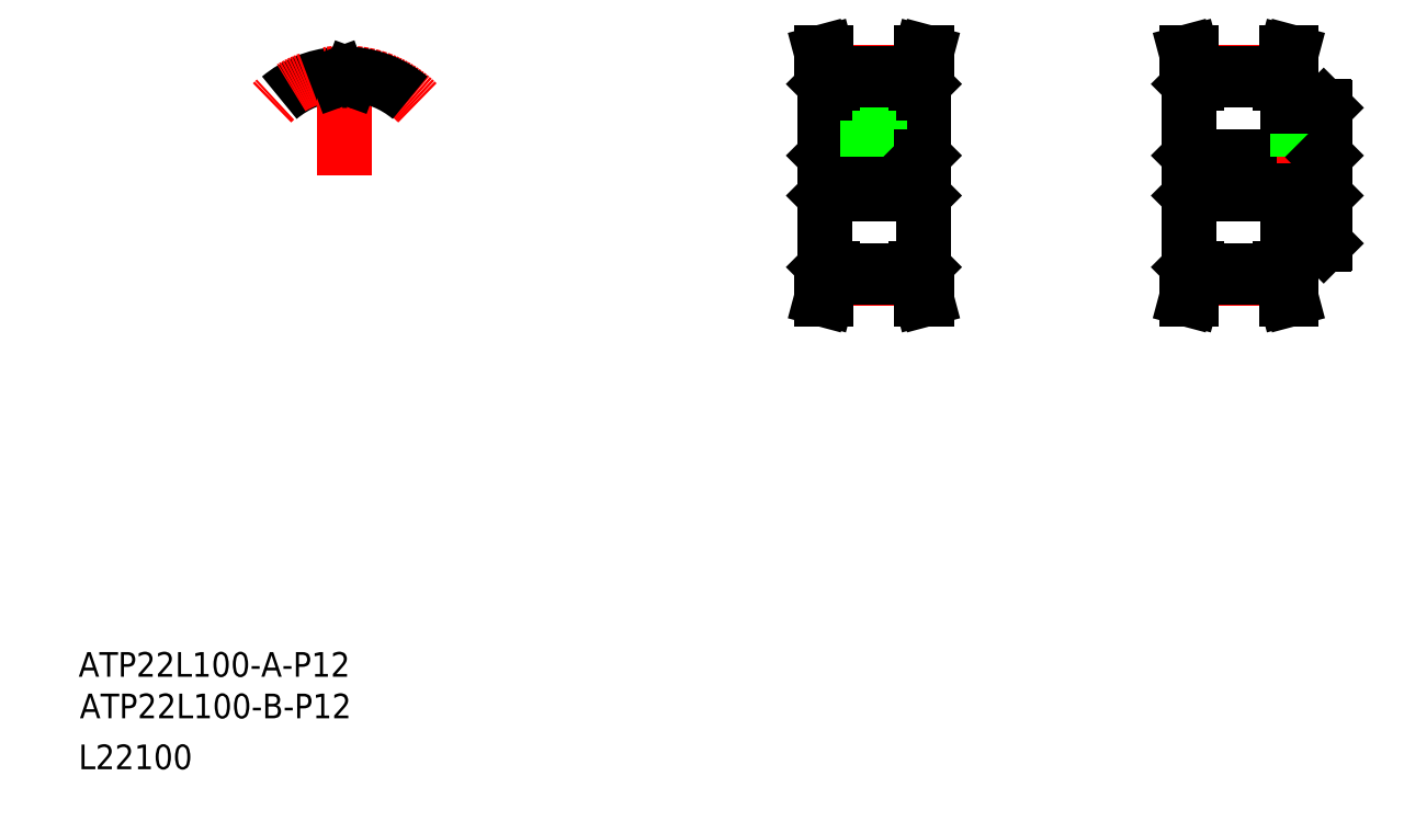
<metadata>
{"format":"dxf","ext":"dxf","renderer":"ezdxf+matplotlib","layout":"modelspace","background":"white","min_lineweight":24,"dpi":150}
</metadata>
<code>
0
SECTION
2
ENTITIES
0
TEXT
8
0
10
-63.53
20
-73.28
30
0
40
8
1
ATP22L100-B-P12
0
TEXT
8
0
10
-63.93
20
-59.79
30
0
40
8
1
ATP22L100-A-P12
0
TEXT
8
0
10
-63.93
20
-89.79
30
0
40
8
1
L22100
0
LINE
8
CENTER
10
193.9
20
106.8
30
0
11
193.9
21
138.2
31
0
0
LINE
8
0
10
191.7
20
120.8
30
0
11
191.7
21
133.6
31
0
0
LINE
8
0
10
196.2
20
120.8
30
0
11
196.2
21
133.6
31
0
0
LINE
8
0
10
177.9
20
73.1
30
0
11
177.9
21
132.5
31
0
0
LINE
8
0
10
209.9
20
73.1
30
0
11
209.9
21
132.5
31
0
0
LINE
8
CENTER
10
180.3
20
69.45
30
0
11
207.5
21
69.45
31
0
0
LINE
8
0
10
180.4
20
69.83
30
0
11
207.4
21
69.83
31
0
0
LINE
8
0
10
180.4
20
71.96
30
0
11
207.4
21
71.96
31
0
0
LINE
8
0
10
178.2
20
72.8
30
0
11
180.4
21
72.8
31
0
0
LINE
8
0
10
178.5
20
62.8
30
0
11
180.4
21
69.83
31
0
0
LINE
8
0
10
176.9
20
62.8
30
0
11
178.8
21
70.04
31
0
0
LINE
8
0
10
176.9
20
62.8
30
0
11
178.5
21
62.8
31
0
0
LINE
8
0
10
178.8
20
72.8
30
0
11
178.8
21
70.04
31
0
0
LINE
8
0
10
178.2
20
72.8
30
0
11
177.9
21
73.1
31
0
0
LINE
8
0
10
180.4
20
72.8
30
0
11
180.4
21
69.83
31
0
0
LINE
8
0
10
207.4
20
69.83
30
0
11
209.3
21
62.8
31
0
0
LINE
8
0
10
209
20
70.04
30
0
11
211
21
62.8
31
0
0
LINE
8
0
10
209.3
20
62.8
30
0
11
211
21
62.8
31
0
0
LINE
8
0
10
207.4
20
72.8
30
0
11
209.6
21
72.8
31
0
0
LINE
8
0
10
207.4
20
72.8
30
0
11
207.4
21
69.83
31
0
0
LINE
8
0
10
209
20
72.8
30
0
11
209
21
70.04
31
0
0
LINE
8
0
10
209.6
20
72.8
30
0
11
209.9
21
73.1
31
0
0
LINE
8
CENTER
10
174.9
20
102.8
30
0
11
212.9
21
102.8
31
0
0
LINE
8
0
10
178.4
20
96.8
30
0
11
209.4
21
96.8
31
0
0
LINE
8
0
10
178.4
20
108.8
30
0
11
209.4
21
108.8
31
0
0
LINE
8
0
10
178.4
20
108.8
30
0
11
178.4
21
96.8
31
0
0
LINE
8
0
10
177.9
20
96.3
30
0
11
178.4
21
96.8
31
0
0
LINE
8
0
10
177.9
20
109.3
30
0
11
178.4
21
108.8
31
0
0
LINE
8
0
10
195.9
20
108.8
30
0
11
195.9
21
120.8
31
0
0
LINE
8
0
10
195.6
20
108.8
30
0
11
195.6
21
120.8
31
0
0
LINE
8
0
10
192.3
20
108.8
30
0
11
192.3
21
120.8
31
0
0
LINE
8
0
10
191.9
20
108.8
30
0
11
191.9
21
120.8
31
0
0
LINE
8
0
10
191.7
20
120.8
30
0
11
196.2
21
120.8
31
0
0
LINE
8
0
10
209.4
20
108.8
30
0
11
209.4
21
96.8
31
0
0
LINE
8
0
10
209.9
20
96.3
30
0
11
209.4
21
96.8
31
0
0
LINE
8
0
10
209.9
20
109.3
30
0
11
209.4
21
108.8
31
0
0
LINE
8
CENTER
10
180.3
20
136.2
30
0
11
207.5
21
136.2
31
0
0
LINE
8
0
10
180.4
20
135.8
30
0
11
207.4
21
135.8
31
0
0
LINE
8
0
10
180.4
20
133.6
30
0
11
207.4
21
133.6
31
0
0
LINE
8
0
10
178.2
20
132.8
30
0
11
180.4
21
132.8
31
0
0
LINE
8
0
10
178.5
20
142.8
30
0
11
180.4
21
135.8
31
0
0
LINE
8
0
10
176.9
20
142.8
30
0
11
178.5
21
142.8
31
0
0
LINE
8
0
10
178.8
20
132.8
30
0
11
178.8
21
135.6
31
0
0
LINE
8
0
10
178.2
20
132.8
30
0
11
177.9
21
132.5
31
0
0
LINE
8
0
10
176.9
20
142.8
30
0
11
178.8
21
135.6
31
0
0
LINE
8
0
10
180.4
20
132.8
30
0
11
180.4
21
135.8
31
0
0
LINE
8
0
10
209.3
20
142.8
30
0
11
211
21
142.8
31
0
0
LINE
8
0
10
207.4
20
132.8
30
0
11
207.4
21
135.8
31
0
0
LINE
8
0
10
209
20
132.8
30
0
11
209
21
135.6
31
0
0
LINE
8
0
10
209.6
20
132.8
30
0
11
209.9
21
132.5
31
0
0
LINE
8
0
10
207.4
20
132.8
30
0
11
209.6
21
132.8
31
0
0
LINE
8
0
10
207.4
20
135.8
30
0
11
209.3
21
142.8
31
0
0
LINE
8
0
10
209
20
135.6
30
0
11
211
21
142.8
31
0
0
LINE
8
0
10
328.2
20
125.3
30
0
11
328.2
21
132.5
31
0
0
LINE
8
0
10
296.2
20
73.1
30
0
11
296.2
21
132.5
31
0
0
LINE
8
CENTER
10
298.6
20
69.45
30
0
11
325.8
21
69.45
31
0
0
LINE
8
CENTER
10
293.2
20
102.8
30
0
11
343.2
21
102.8
31
0
0
LINE
8
0
10
296.7
20
96.8
30
0
11
339.7
21
96.8
31
0
0
LINE
8
0
10
296.7
20
108.8
30
0
11
339.7
21
108.8
31
0
0
LINE
8
0
10
298.7
20
71.96
30
0
11
325.7
21
71.96
31
0
0
LINE
8
0
10
298.7
20
69.83
30
0
11
325.7
21
69.83
31
0
0
LINE
8
0
10
296.9
20
62.8
30
0
11
298.7
21
69.83
31
0
0
LINE
8
0
10
295.2
20
62.8
30
0
11
297.1
21
70.04
31
0
0
LINE
8
0
10
295.2
20
62.8
30
0
11
296.9
21
62.8
31
0
0
LINE
8
0
10
296.5
20
72.8
30
0
11
298.7
21
72.8
31
0
0
LINE
8
0
10
296.5
20
72.8
30
0
11
296.2
21
73.1
31
0
0
LINE
8
0
10
298.7
20
72.8
30
0
11
298.7
21
69.83
31
0
0
LINE
8
0
10
297.1
20
72.8
30
0
11
297.1
21
70.04
31
0
0
LINE
8
0
10
296.7
20
108.8
30
0
11
296.7
21
96.8
31
0
0
LINE
8
0
10
296.2
20
96.3
30
0
11
296.7
21
96.8
31
0
0
LINE
8
0
10
296.2
20
109.3
30
0
11
296.7
21
108.8
31
0
0
LINE
8
0
10
328.2
20
73.1
30
0
11
328.2
21
80.3
31
0
0
LINE
8
0
10
327.3
20
70.04
30
0
11
329.3
21
62.8
31
0
0
LINE
8
0
10
325.7
20
69.83
30
0
11
327.6
21
62.8
31
0
0
LINE
8
0
10
327.6
20
62.8
30
0
11
329.3
21
62.8
31
0
0
LINE
8
0
10
327.9
20
72.8
30
0
11
328.2
21
73.1
31
0
0
LINE
8
0
10
327.3
20
72.8
30
0
11
327.3
21
70.04
31
0
0
LINE
8
0
10
325.7
20
72.8
30
0
11
325.7
21
69.83
31
0
0
LINE
8
0
10
325.7
20
72.8
30
0
11
327.9
21
72.8
31
0
0
LINE
8
0
10
339.7
20
108.8
30
0
11
339.7
21
96.8
31
0
0
LINE
8
0
10
340.2
20
80.8
30
0
11
340.2
21
124.8
31
0
0
LINE
8
0
10
328.2
20
80.3
30
0
11
339.7
21
80.3
31
0
0
LINE
8
0
10
339.7
20
80.3
30
0
11
340.2
21
80.8
31
0
0
LINE
8
0
10
339.7
20
96.8
30
0
11
340.2
21
96.3
31
0
0
LINE
8
CENTER
10
333.2
20
106.8
30
0
11
333.2
21
127.3
31
0
0
LINE
8
0
10
331.6
20
108.8
30
0
11
331.6
21
125.3
31
0
0
LINE
8
0
10
331.2
20
108.8
30
0
11
331.2
21
125.3
31
0
0
LINE
8
0
10
335.2
20
108.8
30
0
11
335.2
21
125.3
31
0
0
LINE
8
0
10
334.9
20
108.8
30
0
11
334.9
21
125.3
31
0
0
LINE
8
0
10
339.7
20
108.8
30
0
11
340.2
21
109.3
31
0
0
LINE
8
0
10
328.2
20
125.3
30
0
11
339.7
21
125.3
31
0
0
LINE
8
0
10
339.7
20
125.3
30
0
11
340.2
21
124.8
31
0
0
LINE
8
CENTER
10
298.6
20
136.2
30
0
11
325.8
21
136.2
31
0
0
LINE
8
0
10
298.7
20
135.8
30
0
11
325.7
21
135.8
31
0
0
LINE
8
0
10
298.7
20
133.6
30
0
11
325.7
21
133.6
31
0
0
LINE
8
0
10
295.2
20
142.8
30
0
11
296.9
21
142.8
31
0
0
LINE
8
0
10
296.5
20
132.8
30
0
11
298.7
21
132.8
31
0
0
LINE
8
0
10
295.2
20
142.8
30
0
11
297.1
21
135.6
31
0
0
LINE
8
0
10
296.5
20
132.8
30
0
11
296.2
21
132.5
31
0
0
LINE
8
0
10
298.7
20
132.8
30
0
11
298.7
21
135.8
31
0
0
LINE
8
0
10
297.1
20
132.8
30
0
11
297.1
21
135.6
31
0
0
LINE
8
0
10
296.9
20
142.8
30
0
11
298.7
21
135.8
31
0
0
LINE
8
0
10
327.6
20
142.8
30
0
11
329.3
21
142.8
31
0
0
LINE
8
0
10
325.7
20
132.8
30
0
11
327.9
21
132.8
31
0
0
LINE
8
0
10
325.7
20
132.8
30
0
11
325.7
21
135.8
31
0
0
LINE
8
0
10
327.3
20
132.8
30
0
11
327.3
21
135.6
31
0
0
LINE
8
0
10
327.9
20
132.8
30
0
11
328.2
21
132.5
31
0
0
LINE
8
0
10
325.7
20
135.8
30
0
11
327.6
21
142.8
31
0
0
LINE
8
0
10
327.3
20
135.6
30
0
11
329.3
21
142.8
31
0
0
ARC
8
0
10
22.37
20
102.8
30
0
40
32.97
50
94.72
51
130
0
ARC
8
CENTER
10
22.37
20
102.8
30
0
40
33.35
50
45
51
135
0
LINE
8
CENTER
10
22.37
20
102.8
30
0
11
22.37
21
140.9
31
0
0
ARC
8
0
10
22.37
20
102.8
30
0
40
30.84
50
88.27
51
91.73
0
LINE
8
0
10
24.13
20
134.2
30
0
11
24.54
21
135.3
31
0
0
LINE
8
0
10
20.6
20
134.2
30
0
11
20.19
21
135.3
31
0
0
ARC
8
0
10
22.37
20
102.8
30
0
40
32.97
50
50
51
85.28
0
ARC
8
0
10
19.7
20
135.1
30
0
40
0.53
50
20
51
94.72
0
ARC
8
0
10
25.04
20
135.1
30
0
40
0.53
50
85.28
51
160
0
ARC
8
0
10
21.41
20
134.5
30
0
40
0.86
50
200
51
271.7
0
ARC
8
0
10
23.32
20
134.5
30
0
40
0.86
50
268.3
51
340
0
ENDSEC
0
EOF

</code>
